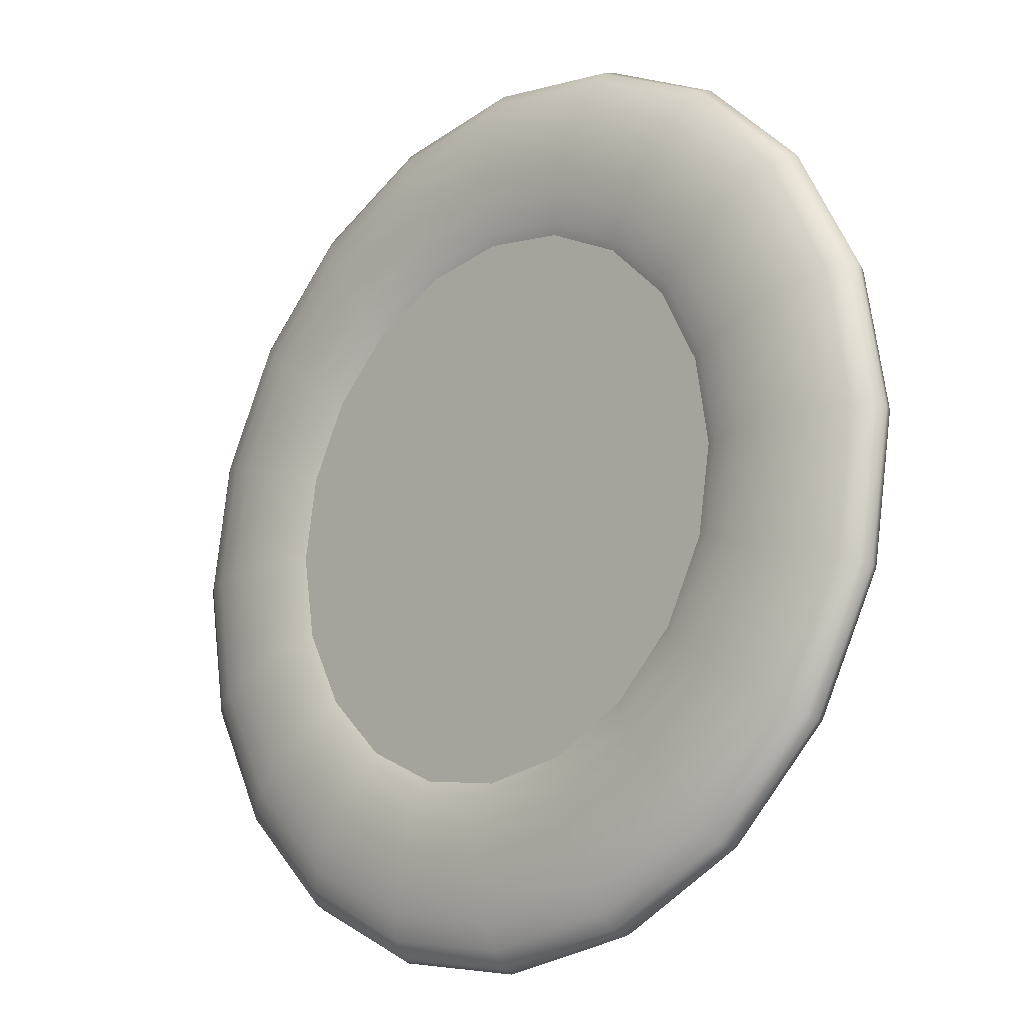
<metadata>
{"format":"obj","ext":"obj","renderer":"f3d","projection":"perspective","resolution":1024,"background":"white","views":[{"elev":-17.1,"azim":-135.9,"up":"+Z"}]}
</metadata>
<code>
g default
v 0.6657 0 -0.2163
v 0.5663 0 -0.4114
v 0.4114 0 -0.5663
v 0.2163 0 -0.6657
v 0 0 -0.7
v -0.2163 0 -0.6657
v -0.4114 0 -0.5663
v -0.5663 0 -0.4114
v -0.6657 0 -0.2163
v -0.7 0 0
v -0.6657 0 0.2163
v -0.5663 0 0.4114
v -0.4114 0 0.5663
v -0.2163 0 0.6657
v -0 0 0.7
v 0.2163 0 0.6657
v 0.4114 0 0.5663
v 0.5663 0 0.4114
v 0.6657 0 0.2163
v 0.7 0 0
v 0.6797 0.03524 -0.2208
v 0.5782 0.03524 -0.4201
v 0.4201 0.03524 -0.5782
v 0.2208 0.03524 -0.6797
v 0 0.03524 -0.7147
v -0.2208 0.03524 -0.6797
v -0.4201 0.03524 -0.5782
v -0.5782 0.03524 -0.4201
v -0.6797 0.03524 -0.2208
v -0.7147 0.03524 0
v -0.6797 0.03524 0.2208
v -0.5782 0.03524 0.4201
v -0.4201 0.03524 0.5782
v -0.2208 0.03524 0.6797
v -0 0.03524 0.7147
v 0.2208 0.03524 0.6797
v 0.4201 0.03524 0.5782
v 0.5782 0.03524 0.4201
v 0.6797 0.03524 0.2208
v 0.7147 0.03524 0
v 0.7202 0.06703 -0.234
v 0.6127 0.06703 -0.4451
v 0.4451 0.06703 -0.6127
v 0.234 0.06703 -0.7202
v 0 0.06703 -0.7573
v -0.234 0.06703 -0.7202
v -0.4451 0.06703 -0.6127
v -0.6127 0.06703 -0.4451
v -0.7202 0.06703 -0.234
v -0.7573 0.06703 0
v -0.7202 0.06703 0.234
v -0.6127 0.06703 0.4451
v -0.4451 0.06703 0.6127
v -0.234 0.06703 0.7202
v -0 0.06703 0.7573
v 0.234 0.06703 0.7202
v 0.4451 0.06703 0.6127
v 0.6127 0.06703 0.4451
v 0.7202 0.06703 0.234
v 0.7573 0.06703 0
v 0.7834 0.09226 -0.2545
v 0.6664 0.09226 -0.4841
v 0.4841 0.09226 -0.6664
v 0.2545 0.09226 -0.7834
v 0 0.09226 -0.8237
v -0.2545 0.09226 -0.7834
v -0.4841 0.09226 -0.6664
v -0.6664 0.09226 -0.4841
v -0.7834 0.09226 -0.2545
v -0.8237 0.09226 0
v -0.7834 0.09226 0.2545
v -0.6664 0.09226 0.4841
v -0.4841 0.09226 0.6664
v -0.2545 0.09226 0.7834
v -0 0.09226 0.8237
v 0.2545 0.09226 0.7834
v 0.4841 0.09226 0.6664
v 0.6664 0.09226 0.4841
v 0.7834 0.09226 0.2545
v 0.8237 0.09226 0
v 0.8629 0.1085 -0.2804
v 0.734 0.1085 -0.5333
v 0.5333 0.1085 -0.734
v 0.2804 0.1085 -0.8629
v 0 0.1085 -0.9073
v -0.2804 0.1085 -0.8629
v -0.5333 0.1085 -0.734
v -0.734 0.1085 -0.5333
v -0.8629 0.1085 -0.2804
v -0.9073 0.1085 0
v -0.8629 0.1085 0.2804
v -0.734 0.1085 0.5333
v -0.5333 0.1085 0.734
v -0.2804 0.1085 0.8629
v -0 0.1085 0.9073
v 0.2804 0.1085 0.8629
v 0.5333 0.1085 0.734
v 0.734 0.1085 0.5333
v 0.8629 0.1085 0.2804
v 0.9073 0.1085 0
v 0.9511 0.114 -0.309
v 0.809 0.114 -0.5878
v 0.5878 0.114 -0.809
v 0.309 0.114 -0.9511
v 0 0.114 -1
v -0.309 0.114 -0.9511
v -0.5878 0.114 -0.809
v -0.809 0.114 -0.5878
v -0.9511 0.114 -0.309
v -1 0.114 0
v -0.9511 0.114 0.309
v -0.809 0.114 0.5878
v -0.5878 0.114 0.809
v -0.309 0.114 0.9511
v -0 0.114 1
v 0.309 0.114 0.9511
v 0.5878 0.114 0.809
v 0.809 0.114 0.5878
v 0.9511 0.114 0.309
v 1 0.114 0
v 1.039 0.1085 -0.3377
v 0.884 0.1085 -0.6423
v 0.6423 0.1085 -0.884
v 0.3377 0.1085 -1.039
v 0 0.1085 -1.093
v -0.3377 0.1085 -1.039
v -0.6423 0.1085 -0.884
v -0.884 0.1085 -0.6423
v -1.039 0.1085 -0.3377
v -1.093 0.1085 0
v -1.039 0.1085 0.3377
v -0.884 0.1085 0.6423
v -0.6423 0.1085 0.884
v -0.3377 0.1085 1.039
v -0 0.1085 1.093
v 0.3377 0.1085 1.039
v 0.6423 0.1085 0.884
v 0.884 0.1085 0.6423
v 1.039 0.1085 0.3377
v 1.093 0.1085 0
v 1.119 0.09226 -0.3635
v 0.9517 0.09226 -0.6914
v 0.6914 0.09226 -0.9517
v 0.3635 0.09226 -1.119
v 0 0.09226 -1.176
v -0.3635 0.09226 -1.119
v -0.6914 0.09226 -0.9517
v -0.9517 0.09226 -0.6914
v -1.119 0.09226 -0.3635
v -1.176 0.09226 0
v -1.119 0.09226 0.3635
v -0.9517 0.09226 0.6914
v -0.6914 0.09226 0.9517
v -0.3635 0.09226 1.119
v -0 0.09226 1.176
v 0.3635 0.09226 1.119
v 0.6914 0.09226 0.9517
v 0.9517 0.09226 0.6914
v 1.119 0.09226 0.3635
v 1.176 0.09226 0
v 1.182 0.06703 -0.384
v 1.005 0.06703 -0.7304
v 0.7304 0.06703 -1.005
v 0.384 0.06703 -1.182
v 0 0.06703 -1.243
v -0.384 0.06703 -1.182
v -0.7304 0.06703 -1.005
v -1.005 0.06703 -0.7304
v -1.182 0.06703 -0.384
v -1.243 0.06703 0
v -1.182 0.06703 0.384
v -1.005 0.06703 0.7304
v -0.7304 0.06703 1.005
v -0.384 0.06703 1.182
v -0 0.06703 1.243
v 0.384 0.06703 1.182
v 0.7304 0.06703 1.005
v 1.005 0.06703 0.7304
v 1.182 0.06703 0.384
v 1.243 0.06703 0
v 1.222 0.03524 -0.3972
v 1.04 0.03524 -0.7555
v 0.7555 0.03524 -1.04
v 0.3972 0.03524 -1.222
v 0 0.03524 -1.285
v -0.3972 0.03524 -1.222
v -0.7555 0.03524 -1.04
v -1.04 0.03524 -0.7555
v -1.222 0.03524 -0.3972
v -1.285 0.03524 0
v -1.222 0.03524 0.3972
v -1.04 0.03524 0.7555
v -0.7555 0.03524 1.04
v -0.3972 0.03524 1.222
v -0 0.03524 1.285
v 0.3972 0.03524 1.222
v 0.7555 0.03524 1.04
v 1.04 0.03524 0.7555
v 1.222 0.03524 0.3972
v 1.285 0.03524 0
v 1.236 0 -0.4017
v 1.052 0 -0.7641
v 0.7641 0 -1.052
v 0.4017 0 -1.236
v 0 0 -1.3
v -0.4017 0 -1.236
v -0.7641 0 -1.052
v -1.052 0 -0.7641
v -1.236 0 -0.4017
v -1.3 0 0
v -1.236 0 0.4017
v -1.052 0 0.7641
v -0.7641 0 1.052
v -0.4017 0 1.236
v -0 0 1.3
v 0.4017 0 1.236
v 0.7641 0 1.052
v 1.052 0 0.7641
v 1.236 0 0.4017
v 1.3 0 0
v 1.222 -0.03524 -0.3972
v 1.04 -0.03524 -0.7555
v 0.7555 -0.03524 -1.04
v 0.3972 -0.03524 -1.222
v 0 -0.03524 -1.285
v -0.3972 -0.03524 -1.222
v -0.7555 -0.03524 -1.04
v -1.04 -0.03524 -0.7555
v -1.222 -0.03524 -0.3972
v -1.285 -0.03524 0
v -1.222 -0.03524 0.3972
v -1.04 -0.03524 0.7555
v -0.7555 -0.03524 1.04
v -0.3972 -0.03524 1.222
v -0 -0.03524 1.285
v 0.3972 -0.03524 1.222
v 0.7555 -0.03524 1.04
v 1.04 -0.03524 0.7555
v 1.222 -0.03524 0.3972
v 1.285 -0.03524 0
v 1.182 -0.06703 -0.384
v 1.005 -0.06703 -0.7304
v 0.7304 -0.06703 -1.005
v 0.384 -0.06703 -1.182
v 0 -0.06703 -1.243
v -0.384 -0.06703 -1.182
v -0.7304 -0.06703 -1.005
v -1.005 -0.06703 -0.7304
v -1.182 -0.06703 -0.384
v -1.243 -0.06703 0
v -1.182 -0.06703 0.384
v -1.005 -0.06703 0.7304
v -0.7304 -0.06703 1.005
v -0.384 -0.06703 1.182
v -0 -0.06703 1.243
v 0.384 -0.06703 1.182
v 0.7304 -0.06703 1.005
v 1.005 -0.06703 0.7304
v 1.182 -0.06703 0.384
v 1.243 -0.06703 0
v 1.119 -0.09226 -0.3635
v 0.9517 -0.09226 -0.6914
v 0.6914 -0.09226 -0.9517
v 0.3635 -0.09226 -1.119
v 0 -0.09226 -1.176
v -0.3635 -0.09226 -1.119
v -0.6914 -0.09226 -0.9517
v -0.9517 -0.09226 -0.6914
v -1.119 -0.09226 -0.3635
v -1.176 -0.09226 0
v -1.119 -0.09226 0.3635
v -0.9517 -0.09226 0.6914
v -0.6914 -0.09226 0.9517
v -0.3635 -0.09226 1.119
v -0 -0.09226 1.176
v 0.3635 -0.09226 1.119
v 0.6914 -0.09226 0.9517
v 0.9517 -0.09226 0.6914
v 1.119 -0.09226 0.3635
v 1.176 -0.09226 0
v 1.039 -0.1085 -0.3377
v 0.884 -0.1085 -0.6423
v 0.6423 -0.1085 -0.884
v 0.3377 -0.1085 -1.039
v 0 -0.1085 -1.093
v -0.3377 -0.1085 -1.039
v -0.6423 -0.1085 -0.884
v -0.884 -0.1085 -0.6423
v -1.039 -0.1085 -0.3377
v -1.093 -0.1085 0
v -1.039 -0.1085 0.3377
v -0.884 -0.1085 0.6423
v -0.6423 -0.1085 0.884
v -0.3377 -0.1085 1.039
v -0 -0.1085 1.093
v 0.3377 -0.1085 1.039
v 0.6423 -0.1085 0.884
v 0.884 -0.1085 0.6423
v 1.039 -0.1085 0.3377
v 1.093 -0.1085 0
v 0.9511 -0.114 -0.309
v 0.809 -0.114 -0.5878
v 0.5878 -0.114 -0.809
v 0.309 -0.114 -0.9511
v 0 -0.114 -1
v -0.309 -0.114 -0.9511
v -0.5878 -0.114 -0.809
v -0.809 -0.114 -0.5878
v -0.9511 -0.114 -0.309
v -1 -0.114 0
v -0.9511 -0.114 0.309
v -0.809 -0.114 0.5878
v -0.5878 -0.114 0.809
v -0.309 -0.114 0.9511
v -0 -0.114 1
v 0.309 -0.114 0.9511
v 0.5878 -0.114 0.809
v 0.809 -0.114 0.5878
v 0.9511 -0.114 0.309
v 1 -0.114 0
v 0.8629 -0.1085 -0.2804
v 0.734 -0.1085 -0.5333
v 0.5333 -0.1085 -0.734
v 0.2804 -0.1085 -0.8629
v 0 -0.1085 -0.9073
v -0.2804 -0.1085 -0.8629
v -0.5333 -0.1085 -0.734
v -0.734 -0.1085 -0.5333
v -0.8629 -0.1085 -0.2804
v -0.9073 -0.1085 0
v -0.8629 -0.1085 0.2804
v -0.734 -0.1085 0.5333
v -0.5333 -0.1085 0.734
v -0.2804 -0.1085 0.8629
v -0 -0.1085 0.9073
v 0.2804 -0.1085 0.8629
v 0.5333 -0.1085 0.734
v 0.734 -0.1085 0.5333
v 0.8629 -0.1085 0.2804
v 0.9073 -0.1085 0
v 0.7834 -0.09226 -0.2545
v 0.6664 -0.09226 -0.4841
v 0.4841 -0.09226 -0.6664
v 0.2545 -0.09226 -0.7834
v 0 -0.09226 -0.8237
v -0.2545 -0.09226 -0.7834
v -0.4841 -0.09226 -0.6664
v -0.6664 -0.09226 -0.4841
v -0.7834 -0.09226 -0.2545
v -0.8237 -0.09226 0
v -0.7834 -0.09226 0.2545
v -0.6664 -0.09226 0.4841
v -0.4841 -0.09226 0.6664
v -0.2545 -0.09226 0.7834
v -0 -0.09226 0.8237
v 0.2545 -0.09226 0.7834
v 0.4841 -0.09226 0.6664
v 0.6664 -0.09226 0.4841
v 0.7834 -0.09226 0.2545
v 0.8237 -0.09226 0
v 0.7202 -0.06703 -0.234
v 0.6127 -0.06703 -0.4451
v 0.4451 -0.06703 -0.6127
v 0.234 -0.06703 -0.7202
v 0 -0.06703 -0.7573
v -0.234 -0.06703 -0.7202
v -0.4451 -0.06703 -0.6127
v -0.6127 -0.06703 -0.4451
v -0.7202 -0.06703 -0.234
v -0.7573 -0.06703 0
v -0.7202 -0.06703 0.234
v -0.6127 -0.06703 0.4451
v -0.4451 -0.06703 0.6127
v -0.234 -0.06703 0.7202
v -0 -0.06703 0.7573
v 0.234 -0.06703 0.7202
v 0.4451 -0.06703 0.6127
v 0.6127 -0.06703 0.4451
v 0.7202 -0.06703 0.234
v 0.7573 -0.06703 0
v 0.6797 -0.03524 -0.2208
v 0.5782 -0.03524 -0.4201
v 0.4201 -0.03524 -0.5782
v 0.2208 -0.03524 -0.6797
v 0 -0.03524 -0.7147
v -0.2208 -0.03524 -0.6797
v -0.4201 -0.03524 -0.5782
v -0.5782 -0.03524 -0.4201
v -0.6797 -0.03524 -0.2208
v -0.7147 -0.03524 0
v -0.6797 -0.03524 0.2208
v -0.5782 -0.03524 0.4201
v -0.4201 -0.03524 0.5782
v -0.2208 -0.03524 0.6797
v -0 -0.03524 0.7147
v 0.2208 -0.03524 0.6797
v 0.4201 -0.03524 0.5782
v 0.5782 -0.03524 0.4201
v 0.6797 -0.03524 0.2208
v 0.7147 -0.03524 0
g pTorus1
f 2 1 22
f 22 1 21
f 3 2 23
f 23 2 22
f 4 3 24
f 24 3 23
f 5 4 25
f 25 4 24
f 6 5 26
f 26 5 25
f 7 6 27
f 27 6 26
f 8 7 28
f 28 7 27
f 9 8 29
f 29 8 28
f 10 9 30
f 30 9 29
f 11 10 31
f 31 10 30
f 12 11 32
f 32 11 31
f 13 12 33
f 33 12 32
f 14 13 34
f 34 13 33
f 15 14 35
f 35 14 34
f 16 15 36
f 36 15 35
f 17 16 37
f 37 16 36
f 18 17 38
f 38 17 37
f 19 18 39
f 39 18 38
f 20 19 40
f 40 19 39
f 1 20 21
f 21 20 40
f 22 21 42
f 42 21 41
f 23 22 43
f 43 22 42
f 24 23 44
f 44 23 43
f 25 24 45
f 45 24 44
f 26 25 46
f 46 25 45
f 27 26 47
f 47 26 46
f 28 27 48
f 48 27 47
f 29 28 49
f 49 28 48
f 30 29 50
f 50 29 49
f 31 30 51
f 51 30 50
f 32 31 52
f 52 31 51
f 33 32 53
f 53 32 52
f 34 33 54
f 54 33 53
f 35 34 55
f 55 34 54
f 36 35 56
f 56 35 55
f 37 36 57
f 57 36 56
f 38 37 58
f 58 37 57
f 39 38 59
f 59 38 58
f 40 39 60
f 60 39 59
f 21 40 41
f 41 40 60
f 42 41 62
f 62 41 61
f 43 42 63
f 63 42 62
f 44 43 64
f 64 43 63
f 45 44 65
f 65 44 64
f 46 45 66
f 66 45 65
f 47 46 67
f 67 46 66
f 48 47 68
f 68 47 67
f 49 48 69
f 69 48 68
f 50 49 70
f 70 49 69
f 51 50 71
f 71 50 70
f 52 51 72
f 72 51 71
f 53 52 73
f 73 52 72
f 54 53 74
f 74 53 73
f 55 54 75
f 75 54 74
f 56 55 76
f 76 55 75
f 57 56 77
f 77 56 76
f 58 57 78
f 78 57 77
f 59 58 79
f 79 58 78
f 60 59 80
f 80 59 79
f 41 60 61
f 61 60 80
f 62 61 82
f 82 61 81
f 63 62 83
f 83 62 82
f 64 63 84
f 84 63 83
f 65 64 85
f 85 64 84
f 66 65 86
f 86 65 85
f 67 66 87
f 87 66 86
f 68 67 88
f 88 67 87
f 69 68 89
f 89 68 88
f 70 69 90
f 90 69 89
f 71 70 91
f 91 70 90
f 72 71 92
f 92 71 91
f 73 72 93
f 93 72 92
f 74 73 94
f 94 73 93
f 75 74 95
f 95 74 94
f 76 75 96
f 96 75 95
f 77 76 97
f 97 76 96
f 78 77 98
f 98 77 97
f 79 78 99
f 99 78 98
f 80 79 100
f 100 79 99
f 61 80 81
f 81 80 100
f 82 81 102
f 102 81 101
f 83 82 103
f 103 82 102
f 84 83 104
f 104 83 103
f 85 84 105
f 105 84 104
f 86 85 106
f 106 85 105
f 87 86 107
f 107 86 106
f 88 87 108
f 108 87 107
f 89 88 109
f 109 88 108
f 90 89 110
f 110 89 109
f 91 90 111
f 111 90 110
f 92 91 112
f 112 91 111
f 93 92 113
f 113 92 112
f 94 93 114
f 114 93 113
f 95 94 115
f 115 94 114
f 96 95 116
f 116 95 115
f 97 96 117
f 117 96 116
f 98 97 118
f 118 97 117
f 99 98 119
f 119 98 118
f 100 99 120
f 120 99 119
f 81 100 101
f 101 100 120
f 102 101 122
f 122 101 121
f 103 102 123
f 123 102 122
f 104 103 124
f 124 103 123
f 105 104 125
f 125 104 124
f 106 105 126
f 126 105 125
f 107 106 127
f 127 106 126
f 108 107 128
f 128 107 127
f 109 108 129
f 129 108 128
f 110 109 130
f 130 109 129
f 111 110 131
f 131 110 130
f 112 111 132
f 132 111 131
f 113 112 133
f 133 112 132
f 114 113 134
f 134 113 133
f 115 114 135
f 135 114 134
f 116 115 136
f 136 115 135
f 117 116 137
f 137 116 136
f 118 117 138
f 138 117 137
f 119 118 139
f 139 118 138
f 120 119 140
f 140 119 139
f 101 120 121
f 121 120 140
f 122 121 142
f 142 121 141
f 123 122 143
f 143 122 142
f 124 123 144
f 144 123 143
f 125 124 145
f 145 124 144
f 126 125 146
f 146 125 145
f 127 126 147
f 147 126 146
f 128 127 148
f 148 127 147
f 129 128 149
f 149 128 148
f 130 129 150
f 150 129 149
f 131 130 151
f 151 130 150
f 132 131 152
f 152 131 151
f 133 132 153
f 153 132 152
f 134 133 154
f 154 133 153
f 135 134 155
f 155 134 154
f 136 135 156
f 156 135 155
f 137 136 157
f 157 136 156
f 138 137 158
f 158 137 157
f 139 138 159
f 159 138 158
f 140 139 160
f 160 139 159
f 121 140 141
f 141 140 160
f 142 141 162
f 162 141 161
f 143 142 163
f 163 142 162
f 144 143 164
f 164 143 163
f 145 144 165
f 165 144 164
f 146 145 166
f 166 145 165
f 147 146 167
f 167 146 166
f 148 147 168
f 168 147 167
f 149 148 169
f 169 148 168
f 150 149 170
f 170 149 169
f 151 150 171
f 171 150 170
f 152 151 172
f 172 151 171
f 153 152 173
f 173 152 172
f 154 153 174
f 174 153 173
f 155 154 175
f 175 154 174
f 156 155 176
f 176 155 175
f 157 156 177
f 177 156 176
f 158 157 178
f 178 157 177
f 159 158 179
f 179 158 178
f 160 159 180
f 180 159 179
f 141 160 161
f 161 160 180
f 162 161 182
f 182 161 181
f 163 162 183
f 183 162 182
f 164 163 184
f 184 163 183
f 165 164 185
f 185 164 184
f 166 165 186
f 186 165 185
f 167 166 187
f 187 166 186
f 168 167 188
f 188 167 187
f 169 168 189
f 189 168 188
f 170 169 190
f 190 169 189
f 171 170 191
f 191 170 190
f 172 171 192
f 192 171 191
f 173 172 193
f 193 172 192
f 174 173 194
f 194 173 193
f 175 174 195
f 195 174 194
f 176 175 196
f 196 175 195
f 177 176 197
f 197 176 196
f 178 177 198
f 198 177 197
f 179 178 199
f 199 178 198
f 180 179 200
f 200 179 199
f 161 180 181
f 181 180 200
f 182 181 202
f 202 181 201
f 183 182 203
f 203 182 202
f 184 183 204
f 204 183 203
f 185 184 205
f 205 184 204
f 186 185 206
f 206 185 205
f 187 186 207
f 207 186 206
f 188 187 208
f 208 187 207
f 189 188 209
f 209 188 208
f 190 189 210
f 210 189 209
f 191 190 211
f 211 190 210
f 192 191 212
f 212 191 211
f 193 192 213
f 213 192 212
f 194 193 214
f 214 193 213
f 195 194 215
f 215 194 214
f 196 195 216
f 216 195 215
f 197 196 217
f 217 196 216
f 198 197 218
f 218 197 217
f 199 198 219
f 219 198 218
f 200 199 220
f 220 199 219
f 181 200 201
f 201 200 220
f 202 201 222
f 222 201 221
f 203 202 223
f 223 202 222
f 204 203 224
f 224 203 223
f 205 204 225
f 225 204 224
f 206 205 226
f 226 205 225
f 207 206 227
f 227 206 226
f 208 207 228
f 228 207 227
f 209 208 229
f 229 208 228
f 210 209 230
f 230 209 229
f 211 210 231
f 231 210 230
f 212 211 232
f 232 211 231
f 213 212 233
f 233 212 232
f 214 213 234
f 234 213 233
f 215 214 235
f 235 214 234
f 216 215 236
f 236 215 235
f 217 216 237
f 237 216 236
f 218 217 238
f 238 217 237
f 219 218 239
f 239 218 238
f 220 219 240
f 240 219 239
f 201 220 221
f 221 220 240
f 222 221 242
f 242 221 241
f 223 222 243
f 243 222 242
f 224 223 244
f 244 223 243
f 225 224 245
f 245 224 244
f 226 225 246
f 246 225 245
f 227 226 247
f 247 226 246
f 228 227 248
f 248 227 247
f 229 228 249
f 249 228 248
f 230 229 250
f 250 229 249
f 231 230 251
f 251 230 250
f 232 231 252
f 252 231 251
f 233 232 253
f 253 232 252
f 234 233 254
f 254 233 253
f 235 234 255
f 255 234 254
f 236 235 256
f 256 235 255
f 237 236 257
f 257 236 256
f 238 237 258
f 258 237 257
f 239 238 259
f 259 238 258
f 240 239 260
f 260 239 259
f 221 240 241
f 241 240 260
f 242 241 262
f 262 241 261
f 243 242 263
f 263 242 262
f 244 243 264
f 264 243 263
f 245 244 265
f 265 244 264
f 246 245 266
f 266 245 265
f 247 246 267
f 267 246 266
f 248 247 268
f 268 247 267
f 249 248 269
f 269 248 268
f 250 249 270
f 270 249 269
f 251 250 271
f 271 250 270
f 252 251 272
f 272 251 271
f 253 252 273
f 273 252 272
f 254 253 274
f 274 253 273
f 255 254 275
f 275 254 274
f 256 255 276
f 276 255 275
f 257 256 277
f 277 256 276
f 258 257 278
f 278 257 277
f 259 258 279
f 279 258 278
f 260 259 280
f 280 259 279
f 241 260 261
f 261 260 280
f 262 261 282
f 282 261 281
f 263 262 283
f 283 262 282
f 264 263 284
f 284 263 283
f 265 264 285
f 285 264 284
f 266 265 286
f 286 265 285
f 267 266 287
f 287 266 286
f 268 267 288
f 288 267 287
f 269 268 289
f 289 268 288
f 270 269 290
f 290 269 289
f 271 270 291
f 291 270 290
f 272 271 292
f 292 271 291
f 273 272 293
f 293 272 292
f 274 273 294
f 294 273 293
f 275 274 295
f 295 274 294
f 276 275 296
f 296 275 295
f 277 276 297
f 297 276 296
f 278 277 298
f 298 277 297
f 279 278 299
f 299 278 298
f 280 279 300
f 300 279 299
f 261 280 281
f 281 280 300
f 282 281 302
f 302 281 301
f 283 282 303
f 303 282 302
f 284 283 304
f 304 283 303
f 285 284 305
f 305 284 304
f 286 285 306
f 306 285 305
f 287 286 307
f 307 286 306
f 288 287 308
f 308 287 307
f 289 288 309
f 309 288 308
f 290 289 310
f 310 289 309
f 291 290 311
f 311 290 310
f 292 291 312
f 312 291 311
f 293 292 313
f 313 292 312
f 294 293 314
f 314 293 313
f 295 294 315
f 315 294 314
f 296 295 316
f 316 295 315
f 297 296 317
f 317 296 316
f 298 297 318
f 318 297 317
f 299 298 319
f 319 298 318
f 300 299 320
f 320 299 319
f 281 300 301
f 301 300 320
f 302 301 322
f 322 301 321
f 303 302 323
f 323 302 322
f 304 303 324
f 324 303 323
f 305 304 325
f 325 304 324
f 306 305 326
f 326 305 325
f 307 306 327
f 327 306 326
f 308 307 328
f 328 307 327
f 309 308 329
f 329 308 328
f 310 309 330
f 330 309 329
f 311 310 331
f 331 310 330
f 312 311 332
f 332 311 331
f 313 312 333
f 333 312 332
f 314 313 334
f 334 313 333
f 315 314 335
f 335 314 334
f 316 315 336
f 336 315 335
f 317 316 337
f 337 316 336
f 318 317 338
f 338 317 337
f 319 318 339
f 339 318 338
f 320 319 340
f 340 319 339
f 301 320 321
f 321 320 340
f 322 321 342
f 342 321 341
f 323 322 343
f 343 322 342
f 324 323 344
f 344 323 343
f 325 324 345
f 345 324 344
f 326 325 346
f 346 325 345
f 327 326 347
f 347 326 346
f 328 327 348
f 348 327 347
f 329 328 349
f 349 328 348
f 330 329 350
f 350 329 349
f 331 330 351
f 351 330 350
f 332 331 352
f 352 331 351
f 333 332 353
f 353 332 352
f 334 333 354
f 354 333 353
f 335 334 355
f 355 334 354
f 336 335 356
f 356 335 355
f 337 336 357
f 357 336 356
f 338 337 358
f 358 337 357
f 339 338 359
f 359 338 358
f 340 339 360
f 360 339 359
f 321 340 341
f 341 340 360
f 342 341 362
f 362 341 361
f 343 342 363
f 363 342 362
f 344 343 364
f 364 343 363
f 345 344 365
f 365 344 364
f 346 345 366
f 366 345 365
f 347 346 367
f 367 346 366
f 348 347 368
f 368 347 367
f 349 348 369
f 369 348 368
f 350 349 370
f 370 349 369
f 351 350 371
f 371 350 370
f 352 351 372
f 372 351 371
f 353 352 373
f 373 352 372
f 354 353 374
f 374 353 373
f 355 354 375
f 375 354 374
f 356 355 376
f 376 355 375
f 357 356 377
f 377 356 376
f 358 357 378
f 378 357 377
f 359 358 379
f 379 358 378
f 360 359 380
f 380 359 379
f 341 360 361
f 361 360 380
f 362 361 382
f 382 361 381
f 363 362 383
f 383 362 382
f 364 363 384
f 384 363 383
f 365 364 385
f 385 364 384
f 366 365 386
f 386 365 385
f 367 366 387
f 387 366 386
f 368 367 388
f 388 367 387
f 369 368 389
f 389 368 388
f 370 369 390
f 390 369 389
f 371 370 391
f 391 370 390
f 372 371 392
f 392 371 391
f 373 372 393
f 393 372 392
f 374 373 394
f 394 373 393
f 375 374 395
f 395 374 394
f 376 375 396
f 396 375 395
f 377 376 397
f 397 376 396
f 378 377 398
f 398 377 397
f 379 378 399
f 399 378 398
f 380 379 400
f 400 379 399
f 361 380 381
f 381 380 400
f 382 381 2
f 2 381 1
f 383 382 3
f 3 382 2
f 384 383 4
f 4 383 3
f 385 384 5
f 5 384 4
f 386 385 6
f 6 385 5
f 387 386 7
f 7 386 6
f 388 387 8
f 8 387 7
f 389 388 9
f 9 388 8
f 390 389 10
f 10 389 9
f 391 390 11
f 11 390 10
f 392 391 12
f 12 391 11
f 393 392 13
f 13 392 12
f 394 393 14
f 14 393 13
f 395 394 15
f 15 394 14
f 396 395 16
f 16 395 15
f 397 396 17
f 17 396 16
f 398 397 18
f 18 397 17
f 399 398 19
f 19 398 18
f 400 399 20
f 20 399 19
f 381 400 1
f 1 400 20
g default
v -0.8 0.08 0.8
v 0.8 0.08 0.8
v -0.8 0.08 -0.8
v 0.8 0.08 -0.8
g pPlane1
f 401 402 403
f 403 402 404
g default
v -0.8 -0.08 0.8
v 0.8 -0.08 0.8
v -0.8 -0.08 -0.8
v 0.8 -0.08 -0.8
g pPlane2
f 405 406 407
f 407 406 408

</code>
